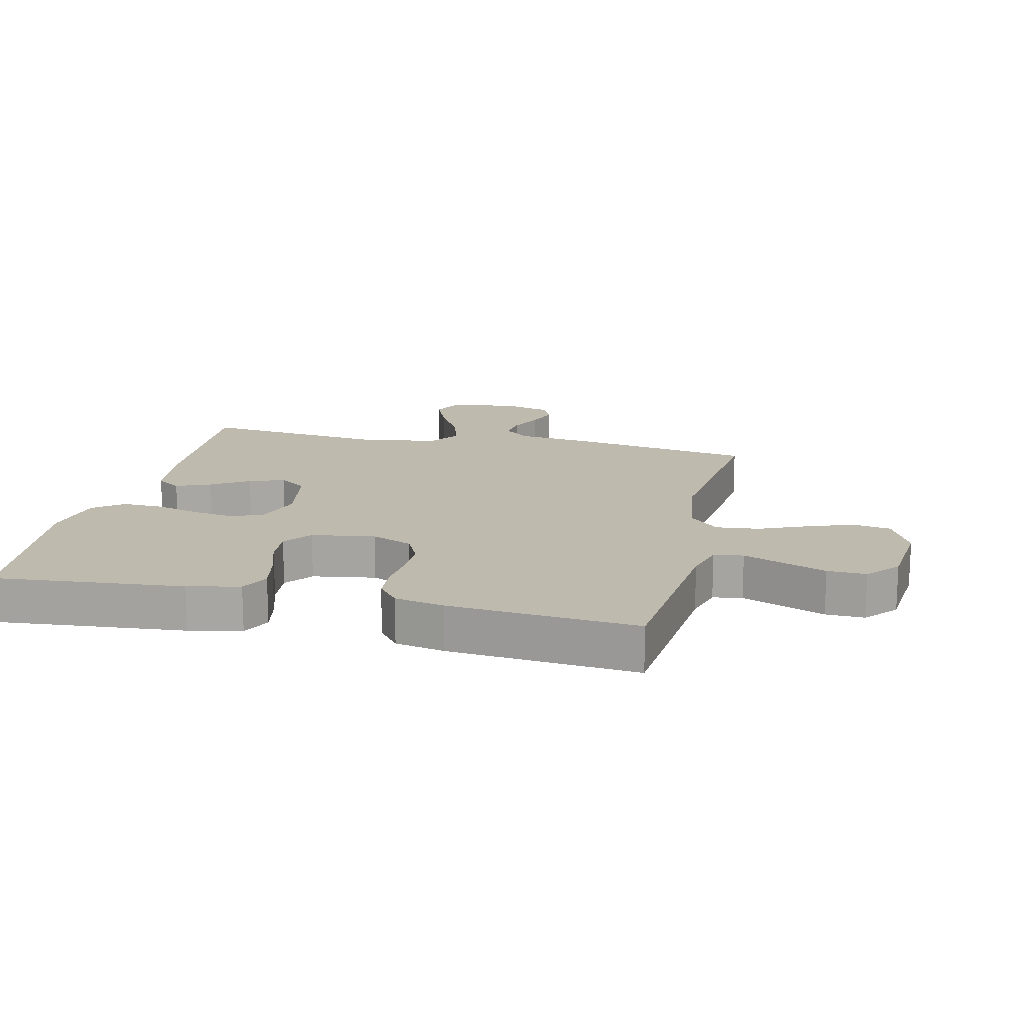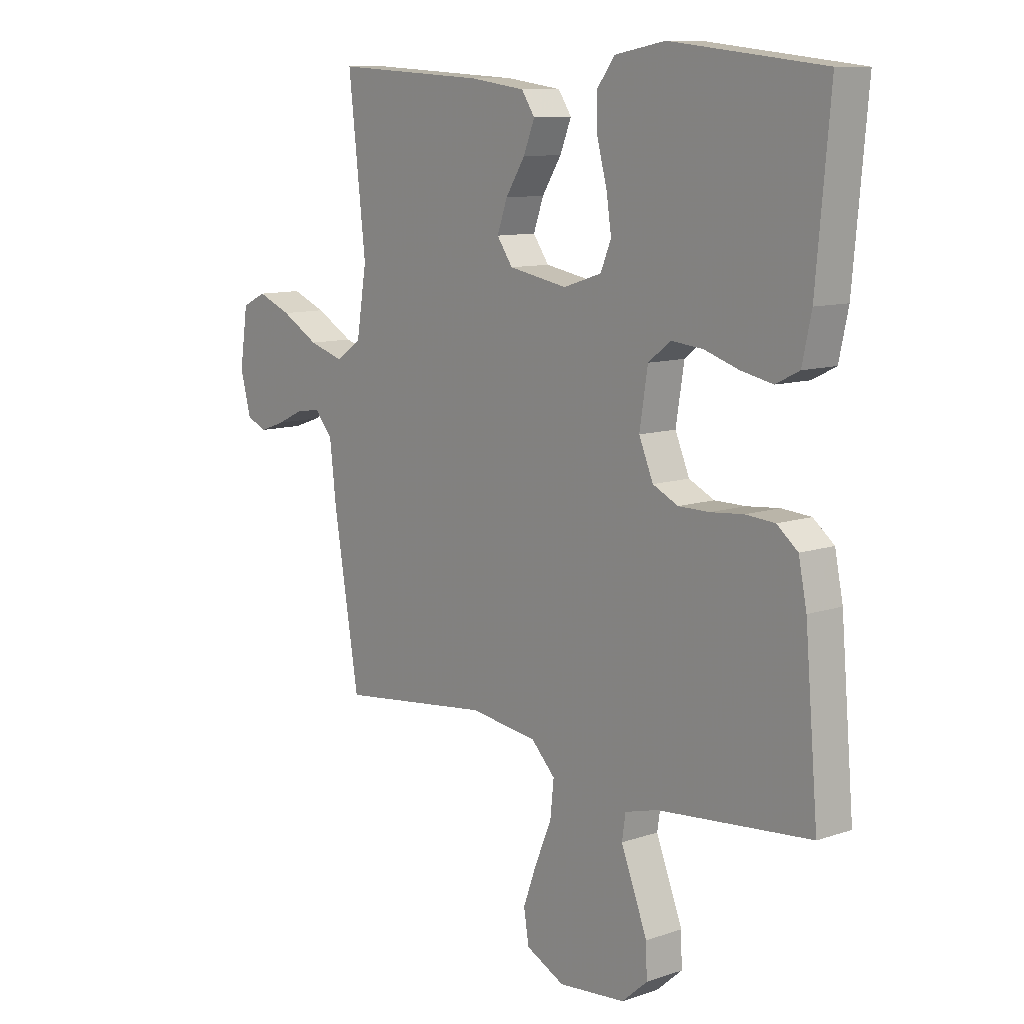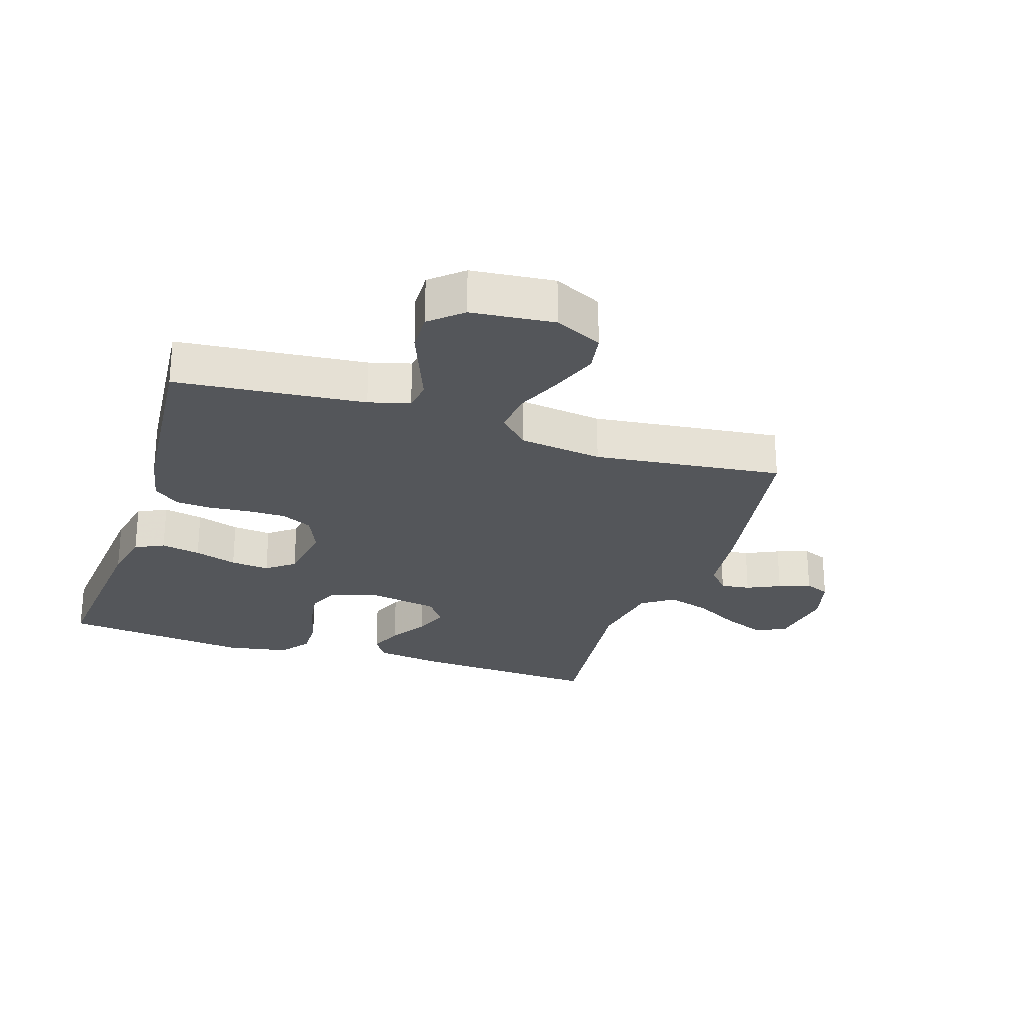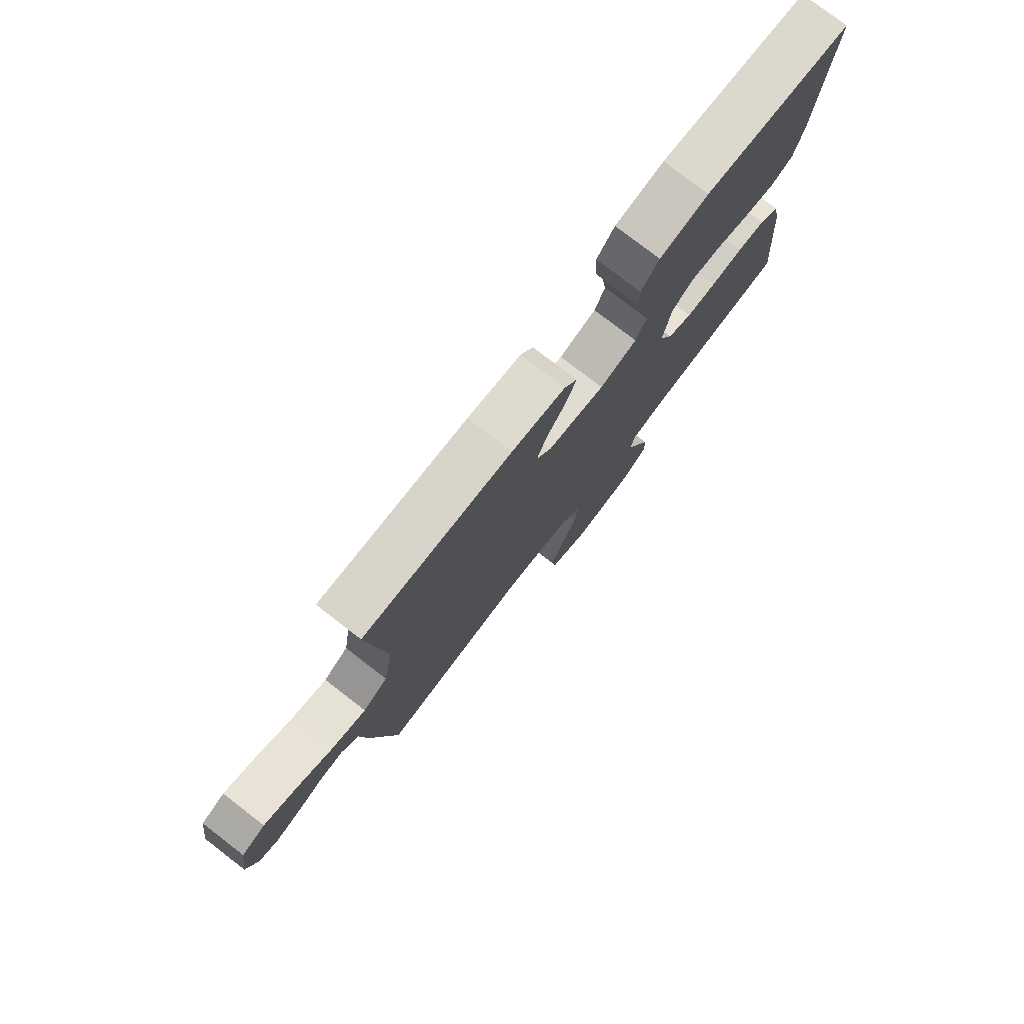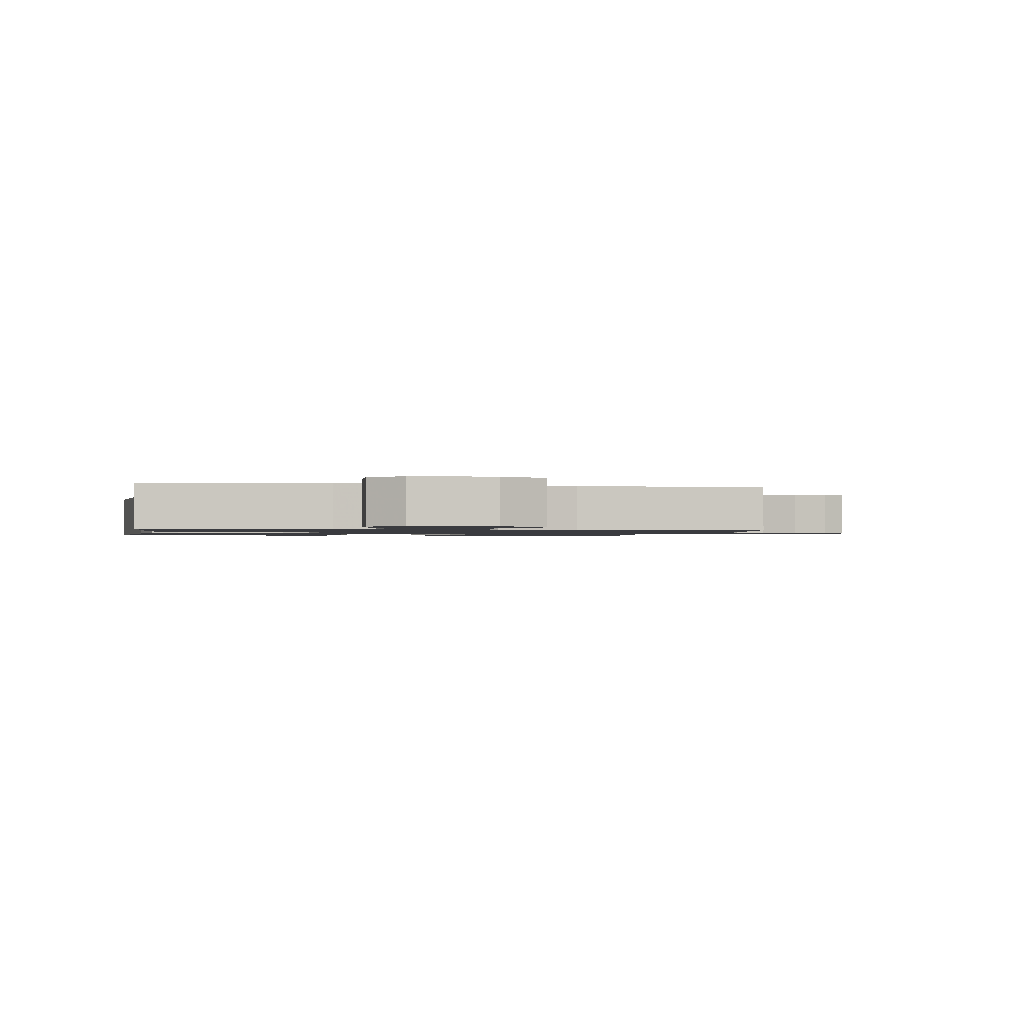
<metadata>
{"format":"obj","ext":"obj","renderer":"f3d","projection":"perspective","resolution":1024,"background":"white","views":[{"elev":15.8,"azim":103.0,"up":"+Y"},{"elev":10.3,"azim":49.4,"up":"+Z"},{"elev":-25.5,"azim":162.0,"up":"+Y"},{"elev":78.2,"azim":-52.4,"up":"+Z"},{"elev":-1.2,"azim":168.7,"up":"+Y"}]}
</metadata>
<code>
v -0.5 0.07 0.5
v -0.2 0.07 0.483
v -0.092 0.07 0.468
v -0.066 0.07 0.429
v -0.088 0.07 0.374
v -0.126 0.07 0.314
v -0.146 0.07 0.258
v -0.115 0.07 0.214
v 0 0.07 0.193
v 0.075 0.07 0.217
v 0.096 0.07 0.267
v 0.086 0.07 0.333
v 0.067 0.07 0.404
v 0.065 0.07 0.469
v 0.101 0.07 0.516
v 0.2 0.07 0.534
v 0.5 0.07 0.5
v 0.473 0.07 0.2
v 0.455 0.07 0.117
v 0.409 0.07 0.094
v 0.346 0.07 0.107
v 0.278 0.07 0.129
v 0.216 0.07 0.135
v 0.172 0.07 0.101
v 0.156 0.07 0
v 0.184 0.07 -0.066
v 0.234 0.07 -0.09
v 0.295 0.07 -0.09
v 0.359 0.07 -0.084
v 0.417 0.07 -0.088
v 0.458 0.07 -0.121
v 0.474 0.07 -0.2
v 0.5 0.07 -0.5
v 0.2 0.07 -0.529
v 0.135 0.07 -0.547
v 0.128 0.07 -0.594
v 0.153 0.07 -0.658
v 0.18 0.07 -0.727
v 0.182 0.07 -0.789
v 0.132 0.07 -0.833
v 0 0.07 -0.846
v -0.076 0.07 -0.809
v -0.086 0.07 -0.748
v -0.059 0.07 -0.674
v -0.027 0.07 -0.599
v -0.02 0.07 -0.531
v -0.067 0.07 -0.483
v -0.2 0.07 -0.465
v -0.5 0.07 -0.5
v -0.55 0.07 -0.2
v -0.563 0.07 -0.087
v -0.598 0.07 -0.046
v -0.645 0.07 -0.052
v -0.698 0.07 -0.077
v -0.749 0.07 -0.095
v -0.789 0.07 -0.078
v -0.81 0.07 0
v -0.794 0.07 0.109
v -0.746 0.07 0.132
v -0.679 0.07 0.105
v -0.605 0.07 0.063
v -0.536 0.07 0.042
v -0.486 0.07 0.076
v -0.466 0.07 0.2
v -0.5 0 0.5
v -0.2 0 0.483
v -0.092 0 0.468
v -0.066 0 0.429
v -0.088 0 0.374
v -0.126 0 0.314
v -0.146 0 0.258
v -0.115 0 0.214
v 0 0 0.193
v 0.075 0 0.217
v 0.096 0 0.267
v 0.086 0 0.333
v 0.067 0 0.404
v 0.065 0 0.469
v 0.101 0 0.516
v 0.2 0 0.534
v 0.5 0 0.5
v 0.473 0 0.2
v 0.455 0 0.117
v 0.409 0 0.094
v 0.346 0 0.107
v 0.278 0 0.129
v 0.216 0 0.135
v 0.172 0 0.101
v 0.156 0 0
v 0.184 0 -0.066
v 0.234 0 -0.09
v 0.295 0 -0.09
v 0.359 0 -0.084
v 0.417 0 -0.088
v 0.458 0 -0.121
v 0.474 0 -0.2
v 0.5 0 -0.5
v 0.2 0 -0.529
v 0.135 0 -0.547
v 0.128 0 -0.594
v 0.153 0 -0.658
v 0.18 0 -0.727
v 0.182 0 -0.789
v 0.132 0 -0.833
v 0 0 -0.846
v -0.076 0 -0.809
v -0.086 0 -0.748
v -0.059 0 -0.674
v -0.027 0 -0.599
v -0.02 0 -0.531
v -0.067 0 -0.483
v -0.2 0 -0.465
v -0.5 0 -0.5
v -0.55 0 -0.2
v -0.563 0 -0.087
v -0.598 0 -0.046
v -0.645 0 -0.052
v -0.698 0 -0.077
v -0.749 0 -0.095
v -0.789 0 -0.078
v -0.81 0 0
v -0.794 0 0.109
v -0.746 0 0.132
v -0.679 0 0.105
v -0.605 0 0.063
v -0.536 0 0.042
v -0.486 0 0.076
v -0.466 0 0.2
f 58 59 60 61
f 58 61 62
f 57 58 62
f 56 57 62
f 53 54 55 56
f 53 56 62
f 52 53 62 63
f 48 49 50 51
f 47 48 51 52
f 42 43 44 45
f 40 41 42 45
f 40 45 46
f 37 38 39 40
f 36 37 40 46
f 35 36 46 47
f 31 32 33 34
f 28 29 30 31
f 27 28 31 34
f 26 27 34 35
f 19 20 21 22
f 19 22 23
f 18 19 23
f 17 18 23
f 16 17 23 24
f 12 13 14 15
f 11 12 15 16
f 3 4 5 6
f 3 6 7
f 64 1 2 3
f 63 64 3 7
f 25 26 35 47
f 11 16 24 25
f 10 11 25 47
f 9 10 47 52
f 52 63 7 8
f 8 9 52
f 125 124 123 122
f 126 125 122
f 126 122 121
f 126 121 120
f 120 119 118 117
f 126 120 117
f 127 126 117 116
f 115 114 113 112
f 116 115 112 111
f 109 108 107 106
f 109 106 105 104
f 110 109 104
f 104 103 102 101
f 110 104 101 100
f 111 110 100 99
f 98 97 96 95
f 95 94 93 92
f 98 95 92 91
f 99 98 91 90
f 86 85 84 83
f 87 86 83
f 87 83 82
f 87 82 81
f 88 87 81 80
f 79 78 77 76
f 80 79 76 75
f 70 69 68 67
f 71 70 67
f 67 66 65 128
f 71 67 128 127
f 111 99 90 89
f 89 88 80 75
f 111 89 75 74
f 116 111 74 73
f 72 71 127 116
f 116 73 72
f 1 65 66 2
f 2 66 67 3
f 3 67 68 4
f 4 68 69 5
f 5 69 70 6
f 6 70 71 7
f 7 71 72 8
f 8 72 73 9
f 9 73 74 10
f 10 74 75 11
f 11 75 76 12
f 12 76 77 13
f 13 77 78 14
f 14 78 79 15
f 15 79 80 16
f 16 80 81 17
f 17 81 82 18
f 18 82 83 19
f 19 83 84 20
f 20 84 85 21
f 21 85 86 22
f 22 86 87 23
f 23 87 88 24
f 24 88 89 25
f 25 89 90 26
f 26 90 91 27
f 27 91 92 28
f 28 92 93 29
f 29 93 94 30
f 30 94 95 31
f 31 95 96 32
f 32 96 97 33
f 33 97 98 34
f 34 98 99 35
f 35 99 100 36
f 36 100 101 37
f 37 101 102 38
f 38 102 103 39
f 39 103 104 40
f 40 104 105 41
f 41 105 106 42
f 42 106 107 43
f 43 107 108 44
f 44 108 109 45
f 45 109 110 46
f 46 110 111 47
f 47 111 112 48
f 48 112 113 49
f 49 113 114 50
f 50 114 115 51
f 51 115 116 52
f 52 116 117 53
f 53 117 118 54
f 54 118 119 55
f 55 119 120 56
f 56 120 121 57
f 57 121 122 58
f 58 122 123 59
f 59 123 124 60
f 60 124 125 61
f 61 125 126 62
f 62 126 127 63
f 63 127 128 64
f 64 128 65 1

</code>
